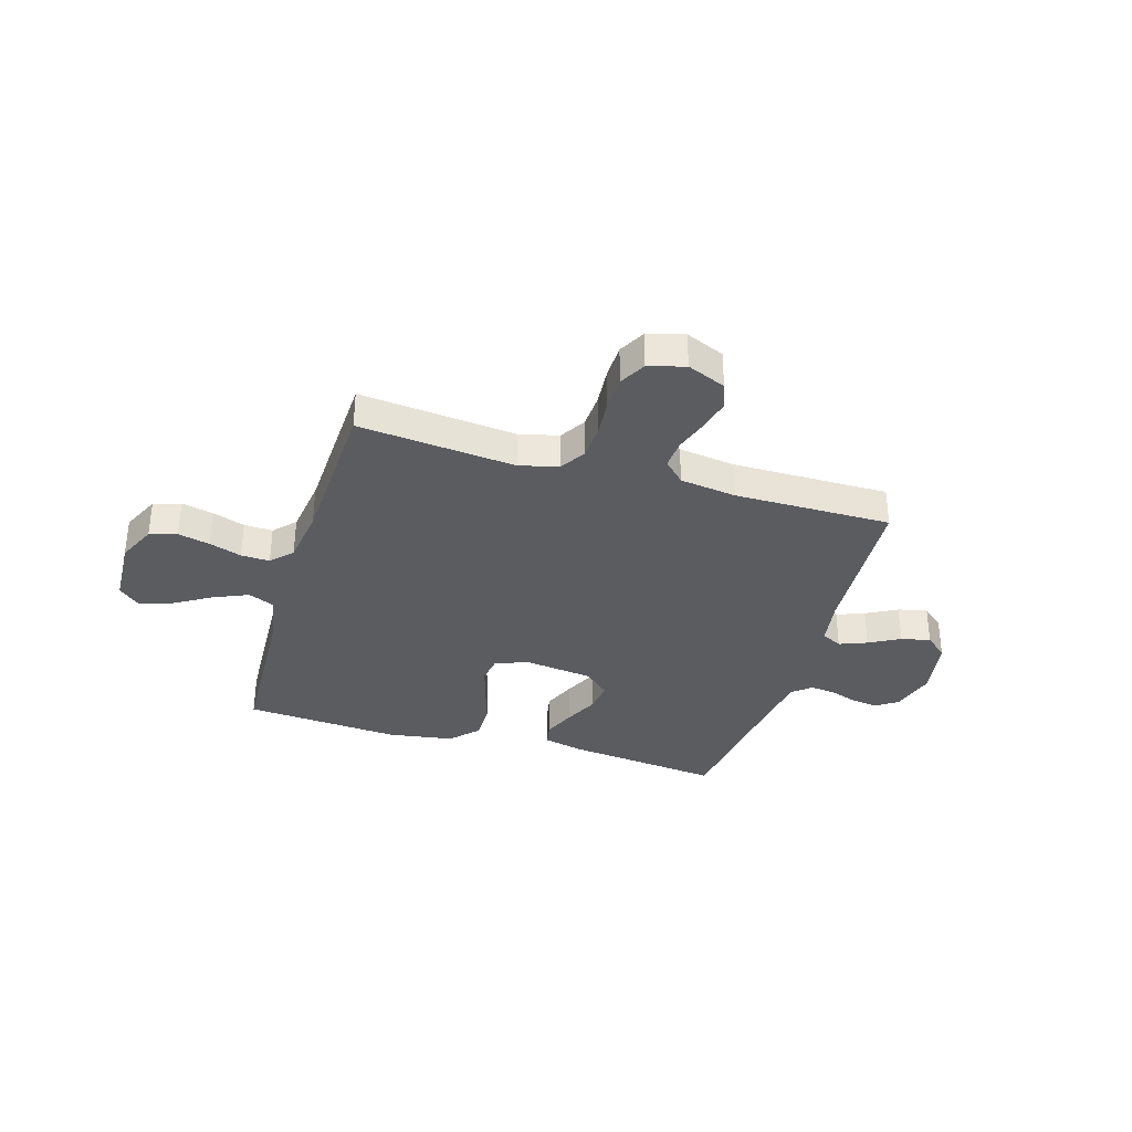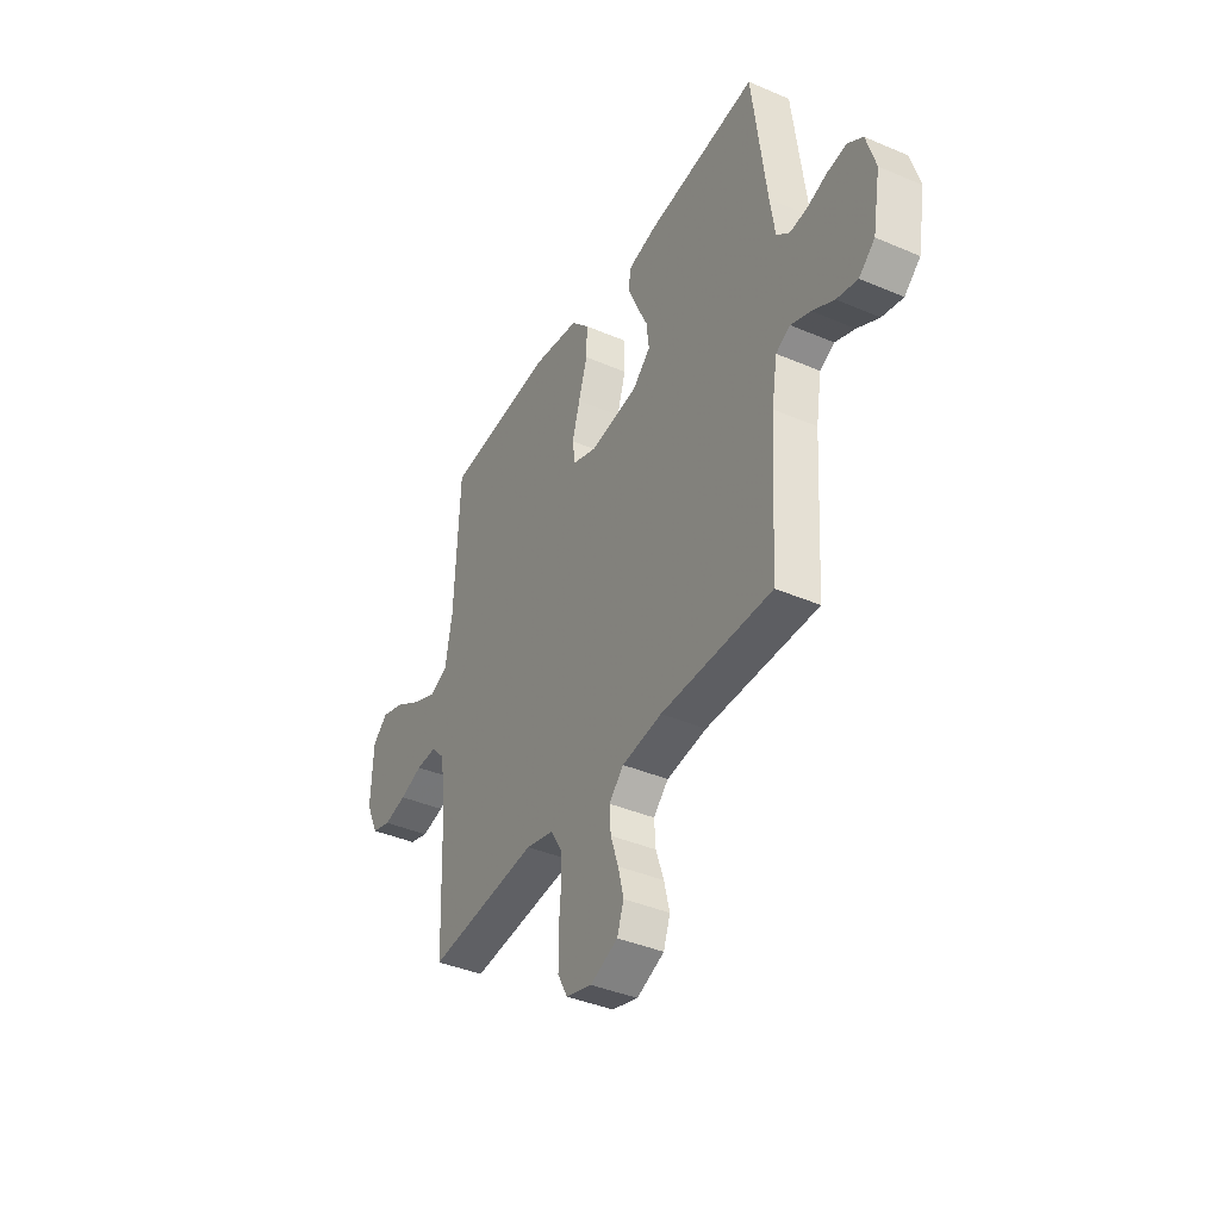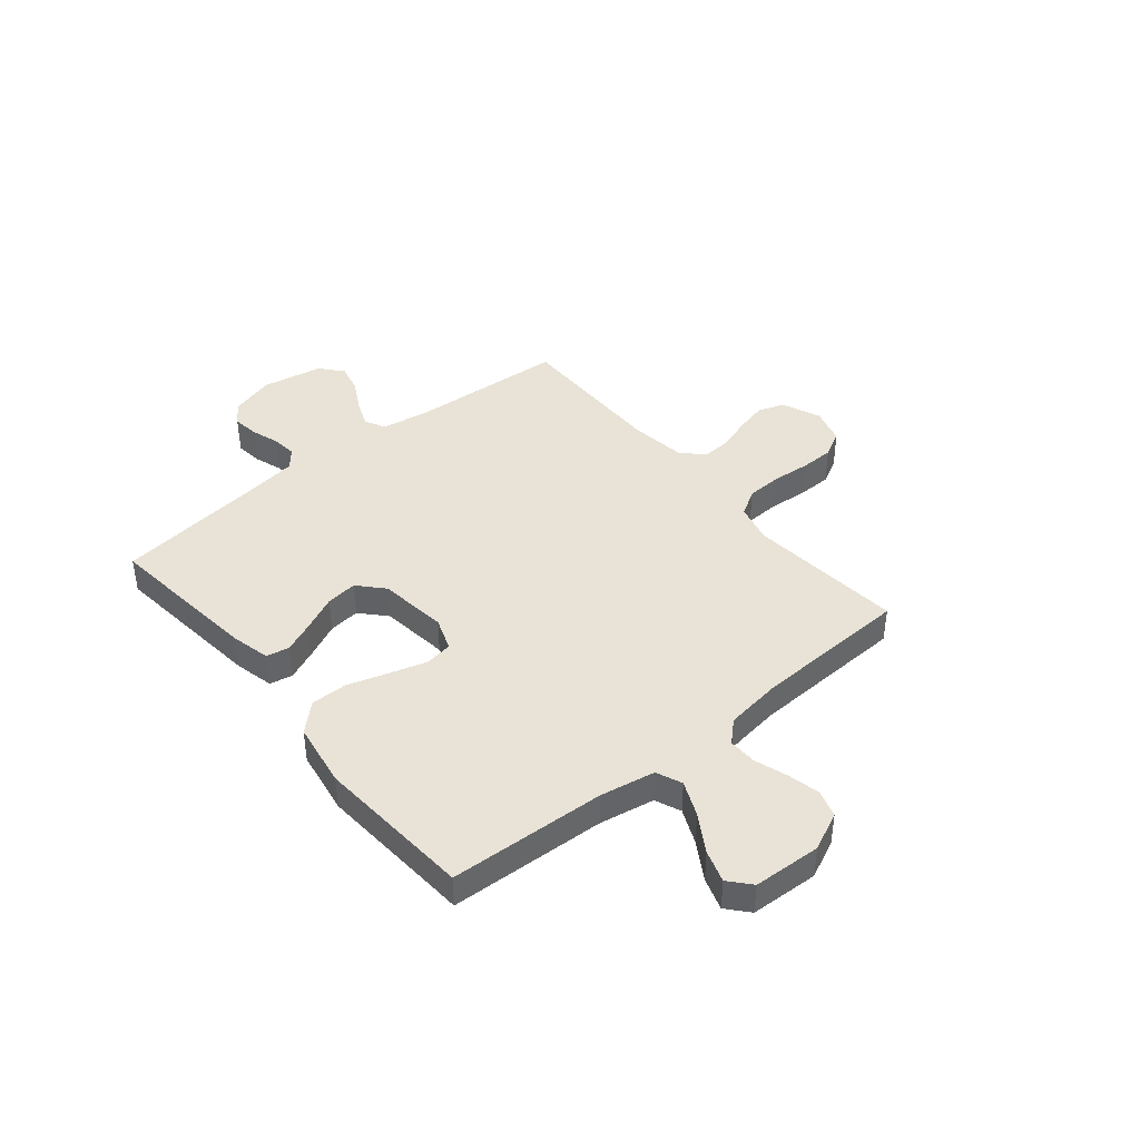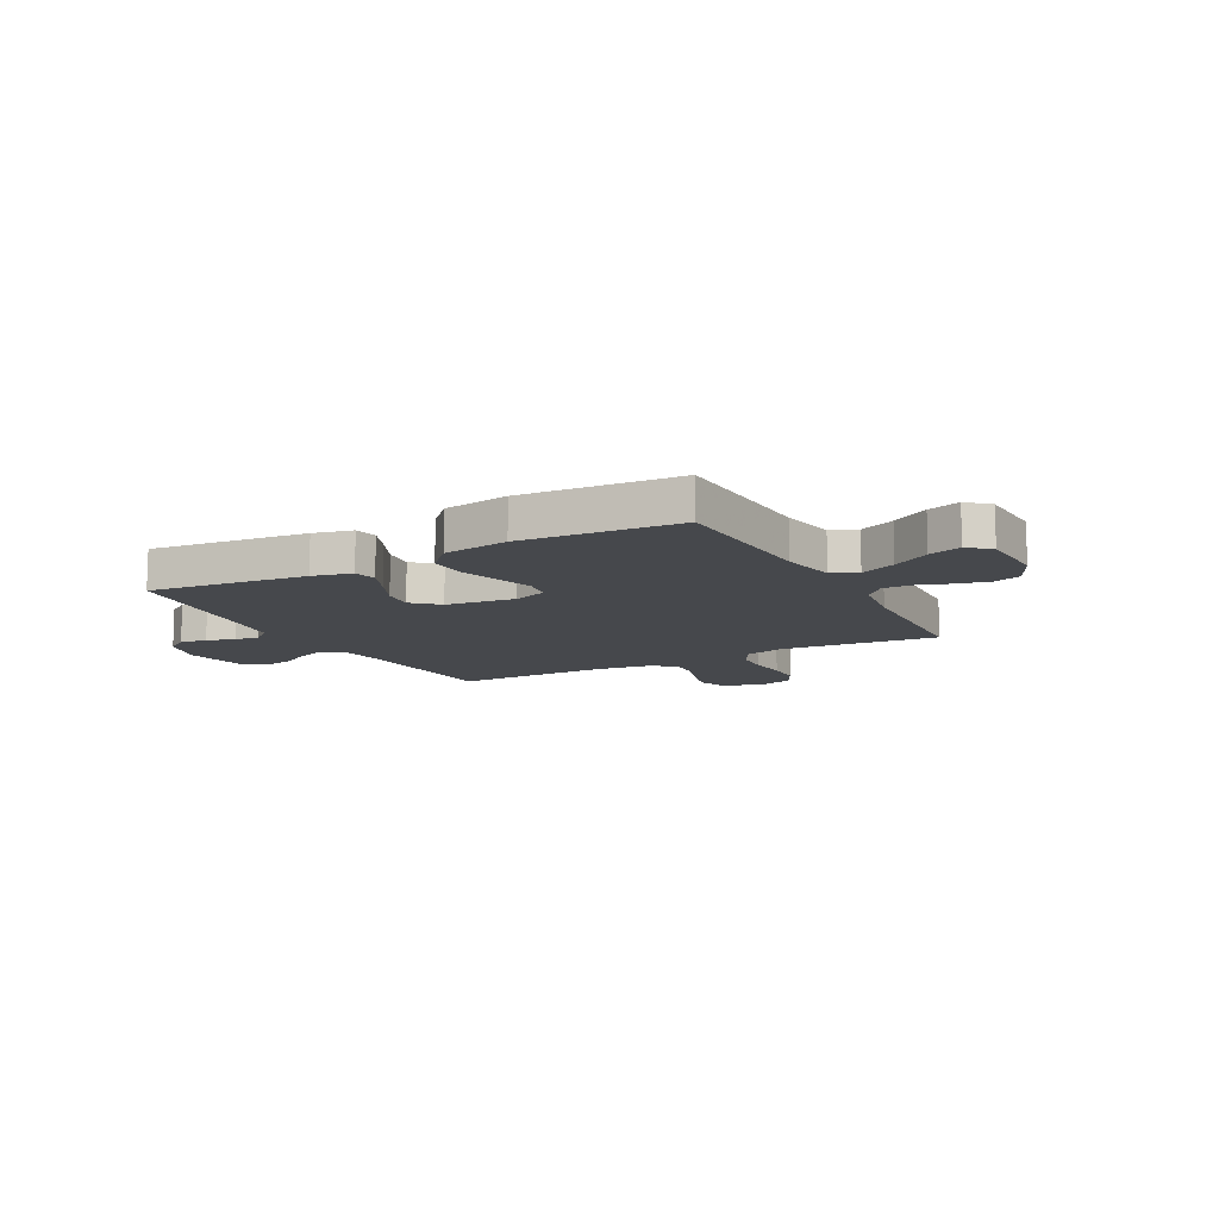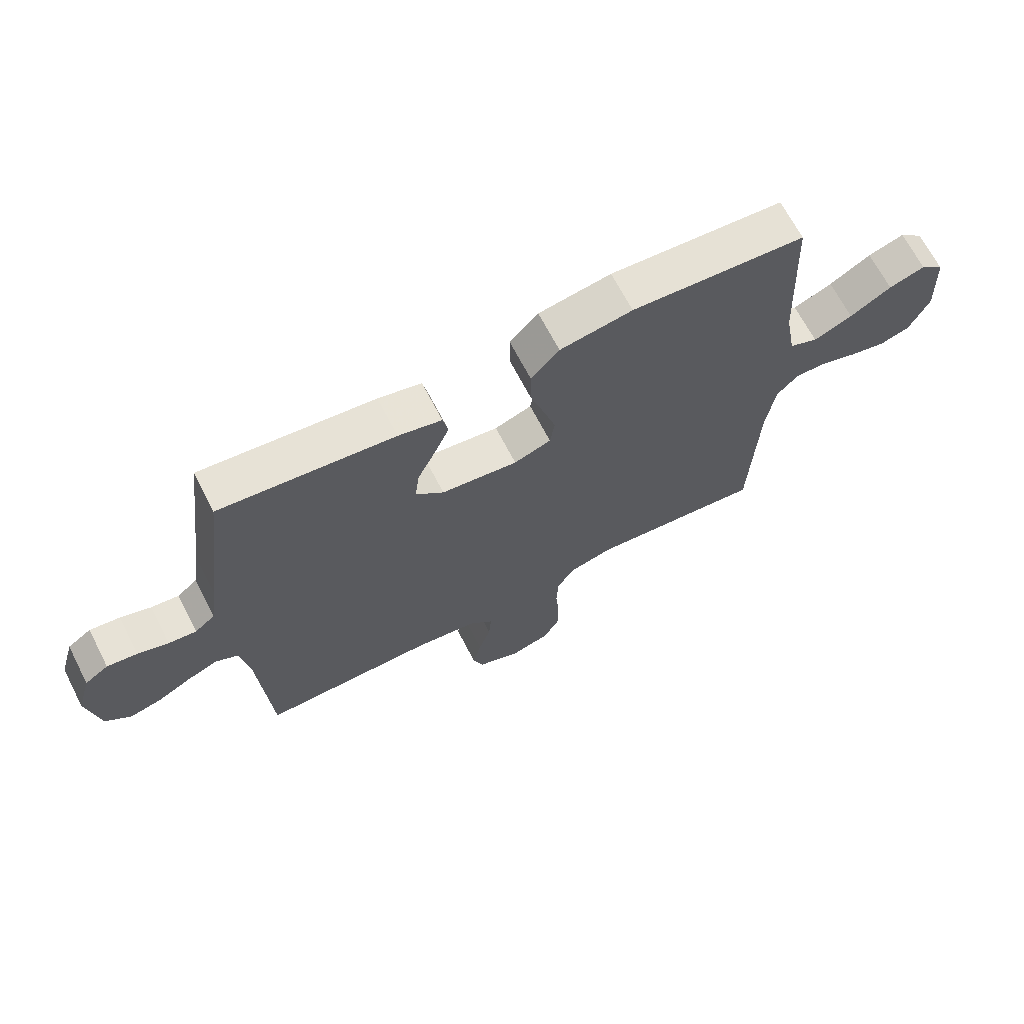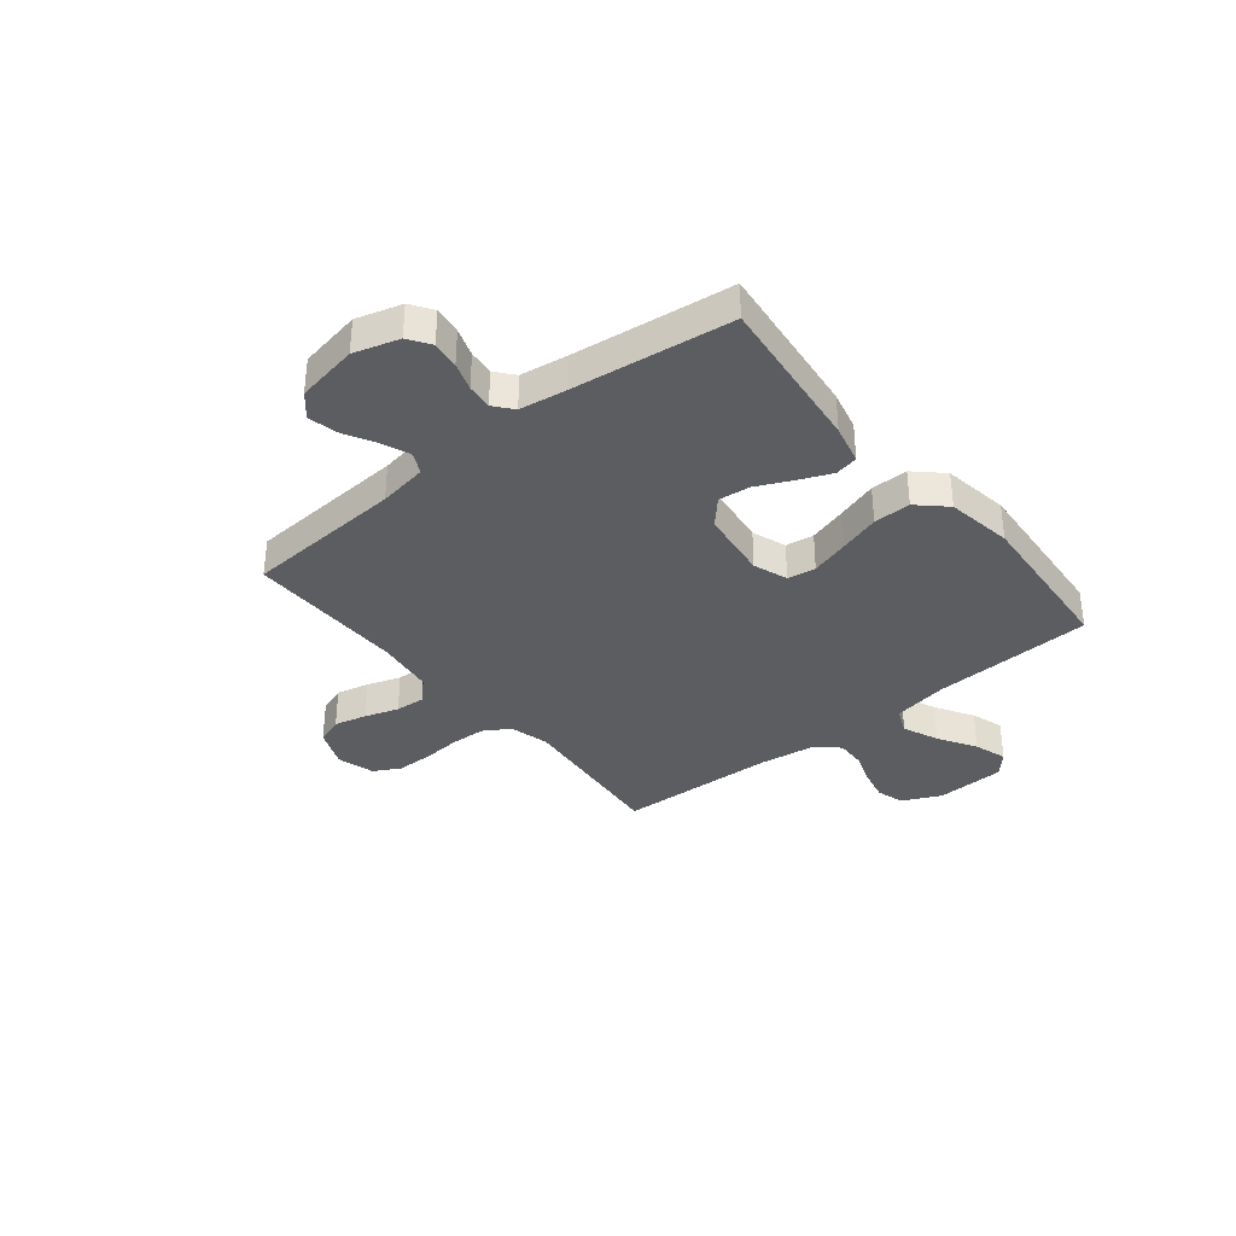
<metadata>
{"format":"obj","ext":"obj","renderer":"f3d","projection":"perspective","resolution":1024,"background":"white","views":[{"elev":-34.4,"azim":163.3,"up":"+Y"},{"elev":-39.7,"azim":-118.0,"up":"+Z"},{"elev":41.7,"azim":50.6,"up":"+Y"},{"elev":-11.5,"azim":28.3,"up":"+Y"},{"elev":67.6,"azim":-27.3,"up":"+Z"},{"elev":-35.5,"azim":-51.0,"up":"+Y"}]}
</metadata>
<code>
v 0.5 0.07 0.5
v 0.514 0.07 0.2
v 0.533 0.07 0.095
v 0.582 0.07 0.074
v 0.649 0.07 0.103
v 0.72 0.07 0.146
v 0.782 0.07 0.166
v 0.823 0.07 0.13
v 0.829 0.07 0
v 0.795 0.07 -0.073
v 0.743 0.07 -0.089
v 0.682 0.07 -0.075
v 0.62 0.07 -0.054
v 0.565 0.07 -0.052
v 0.527 0.07 -0.092
v 0.512 0.07 -0.2
v 0.5 0.07 -0.5
v 0.2 0.07 -0.471
v 0.125 0.07 -0.49
v 0.095 0.07 -0.539
v 0.092 0.07 -0.605
v 0.098 0.07 -0.678
v 0.097 0.07 -0.745
v 0.07 0.07 -0.795
v 0 0.07 -0.815
v -0.074 0.07 -0.784
v -0.092 0.07 -0.733
v -0.077 0.07 -0.672
v -0.056 0.07 -0.609
v -0.052 0.07 -0.553
v -0.092 0.07 -0.513
v -0.2 0.07 -0.498
v -0.5 0.07 -0.5
v -0.519 0.07 -0.2
v -0.534 0.07 -0.108
v -0.573 0.07 -0.088
v -0.626 0.07 -0.109
v -0.685 0.07 -0.141
v -0.741 0.07 -0.154
v -0.784 0.07 -0.117
v -0.805 0.07 0
v -0.78 0.07 0.085
v -0.739 0.07 0.113
v -0.687 0.07 0.106
v -0.634 0.07 0.088
v -0.586 0.07 0.083
v -0.551 0.07 0.112
v -0.538 0.07 0.2
v -0.5 0.07 0.5
v -0.2 0.07 0.466
v -0.125 0.07 0.448
v -0.116 0.07 0.404
v -0.142 0.07 0.343
v -0.173 0.07 0.277
v -0.18 0.07 0.217
v -0.132 0.07 0.173
v 0 0.07 0.156
v 0.064 0.07 0.179
v 0.072 0.07 0.232
v 0.051 0.07 0.303
v 0.027 0.07 0.38
v 0.026 0.07 0.45
v 0.075 0.07 0.502
v 0.2 0.07 0.522
v 0.5 0 0.5
v 0.514 0 0.2
v 0.533 0 0.095
v 0.582 0 0.074
v 0.649 0 0.103
v 0.72 0 0.146
v 0.782 0 0.166
v 0.823 0 0.13
v 0.829 0 0
v 0.795 0 -0.073
v 0.743 0 -0.089
v 0.682 0 -0.075
v 0.62 0 -0.054
v 0.565 0 -0.052
v 0.527 0 -0.092
v 0.512 0 -0.2
v 0.5 0 -0.5
v 0.2 0 -0.471
v 0.125 0 -0.49
v 0.095 0 -0.539
v 0.092 0 -0.605
v 0.098 0 -0.678
v 0.097 0 -0.745
v 0.07 0 -0.795
v 0 0 -0.815
v -0.074 0 -0.784
v -0.092 0 -0.733
v -0.077 0 -0.672
v -0.056 0 -0.609
v -0.052 0 -0.553
v -0.092 0 -0.513
v -0.2 0 -0.498
v -0.5 0 -0.5
v -0.519 0 -0.2
v -0.534 0 -0.108
v -0.573 0 -0.088
v -0.626 0 -0.109
v -0.685 0 -0.141
v -0.741 0 -0.154
v -0.784 0 -0.117
v -0.805 0 0
v -0.78 0 0.085
v -0.739 0 0.113
v -0.687 0 0.106
v -0.634 0 0.088
v -0.586 0 0.083
v -0.551 0 0.112
v -0.538 0 0.2
v -0.5 0 0.5
v -0.2 0 0.466
v -0.125 0 0.448
v -0.116 0 0.404
v -0.142 0 0.343
v -0.173 0 0.277
v -0.18 0 0.217
v -0.132 0 0.173
v 0 0 0.156
v 0.064 0 0.179
v 0.072 0 0.232
v 0.051 0 0.303
v 0.027 0 0.38
v 0.026 0 0.45
v 0.075 0 0.502
v 0.2 0 0.522
f 63 64 1 2
f 60 61 62 63
f 59 60 63 2
f 58 59 2 3
f 57 58 3 4
f 56 57 4
f 51 52 53 54
f 49 50 51 54
f 48 49 54 55
f 47 48 55 56
f 42 43 44 45
f 42 45 46
f 41 42 46
f 40 41 46
f 37 38 39 40
f 36 37 40 46
f 35 36 46 47
f 32 33 34
f 31 32 34 35
f 26 27 28 29
f 24 25 26 29
f 24 29 30
f 21 22 23 24
f 20 21 24 30
f 19 20 30 31
f 16 17 18
f 15 16 18 19
f 14 15 19 31
f 10 11 12 13
f 8 9 10 13
f 8 13 14
f 5 6 7 8
f 4 5 8 14
f 31 35 47 56
f 4 14 31 56
f 66 65 128 127
f 127 126 125 124
f 66 127 124 123
f 67 66 123 122
f 68 67 122 121
f 68 121 120
f 118 117 116 115
f 118 115 114 113
f 119 118 113 112
f 120 119 112 111
f 109 108 107 106
f 110 109 106
f 110 106 105
f 110 105 104
f 104 103 102 101
f 110 104 101 100
f 111 110 100 99
f 98 97 96
f 99 98 96 95
f 93 92 91 90
f 93 90 89 88
f 94 93 88
f 88 87 86 85
f 94 88 85 84
f 95 94 84 83
f 82 81 80
f 83 82 80 79
f 95 83 79 78
f 77 76 75 74
f 77 74 73 72
f 78 77 72
f 72 71 70 69
f 78 72 69 68
f 120 111 99 95
f 120 95 78 68
f 1 65 66 2
f 2 66 67 3
f 3 67 68 4
f 4 68 69 5
f 5 69 70 6
f 6 70 71 7
f 7 71 72 8
f 8 72 73 9
f 9 73 74 10
f 10 74 75 11
f 11 75 76 12
f 12 76 77 13
f 13 77 78 14
f 14 78 79 15
f 15 79 80 16
f 16 80 81 17
f 17 81 82 18
f 18 82 83 19
f 19 83 84 20
f 20 84 85 21
f 21 85 86 22
f 22 86 87 23
f 23 87 88 24
f 24 88 89 25
f 25 89 90 26
f 26 90 91 27
f 27 91 92 28
f 28 92 93 29
f 29 93 94 30
f 30 94 95 31
f 31 95 96 32
f 32 96 97 33
f 33 97 98 34
f 34 98 99 35
f 35 99 100 36
f 36 100 101 37
f 37 101 102 38
f 38 102 103 39
f 39 103 104 40
f 40 104 105 41
f 41 105 106 42
f 42 106 107 43
f 43 107 108 44
f 44 108 109 45
f 45 109 110 46
f 46 110 111 47
f 47 111 112 48
f 48 112 113 49
f 49 113 114 50
f 50 114 115 51
f 51 115 116 52
f 52 116 117 53
f 53 117 118 54
f 54 118 119 55
f 55 119 120 56
f 56 120 121 57
f 57 121 122 58
f 58 122 123 59
f 59 123 124 60
f 60 124 125 61
f 61 125 126 62
f 62 126 127 63
f 63 127 128 64
f 64 128 65 1

</code>
